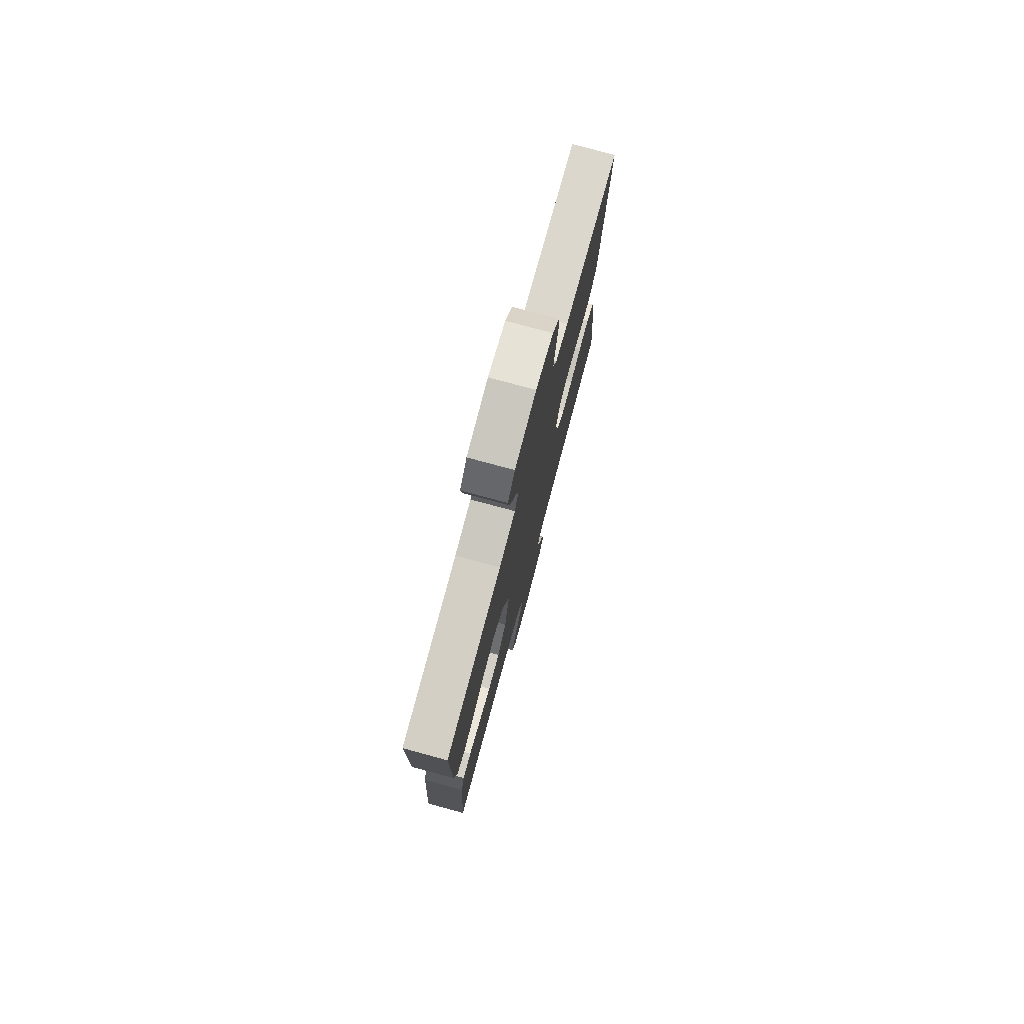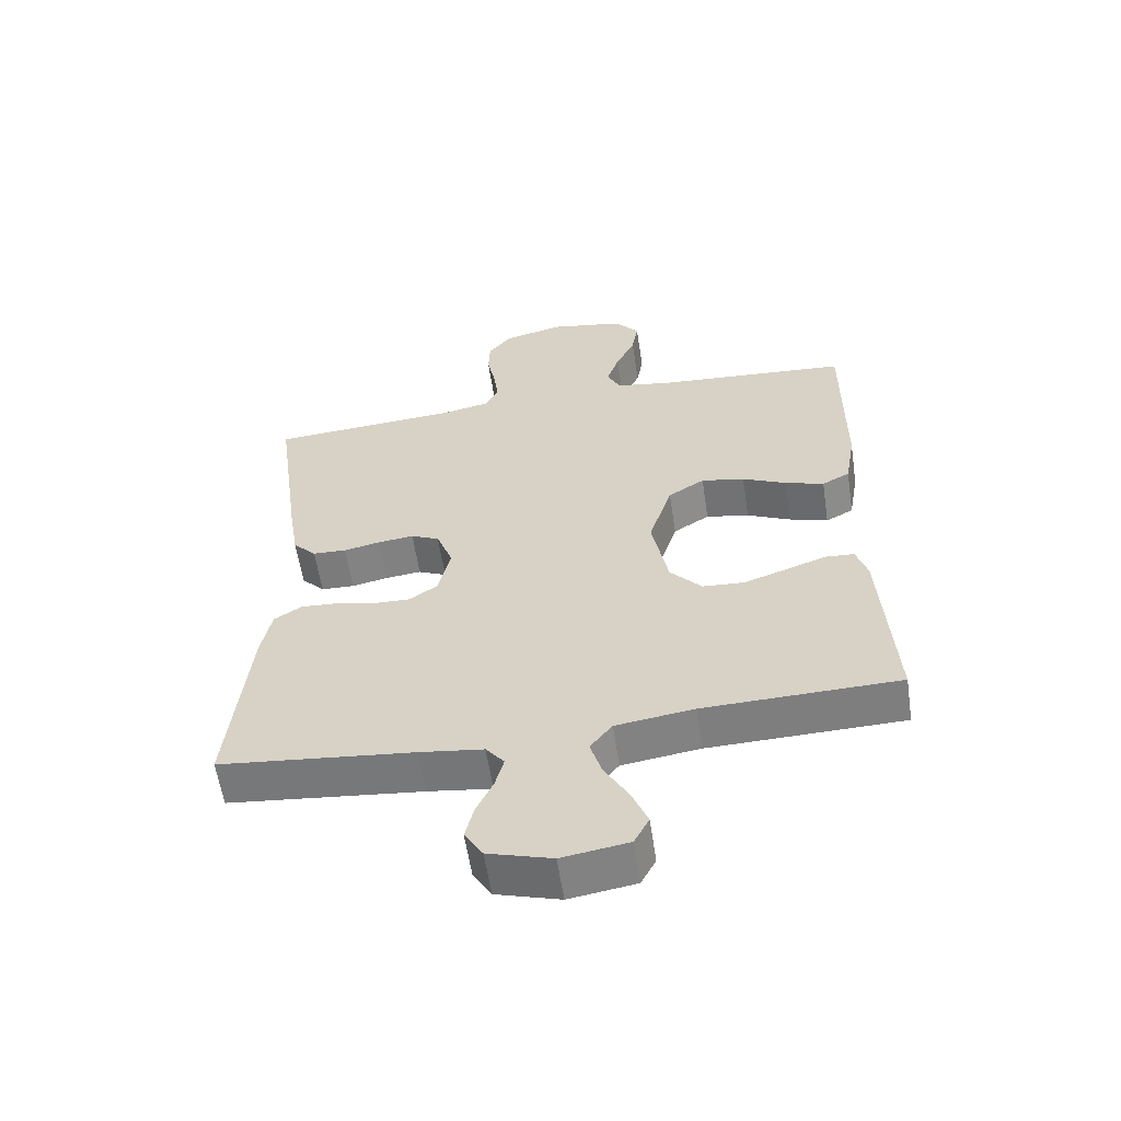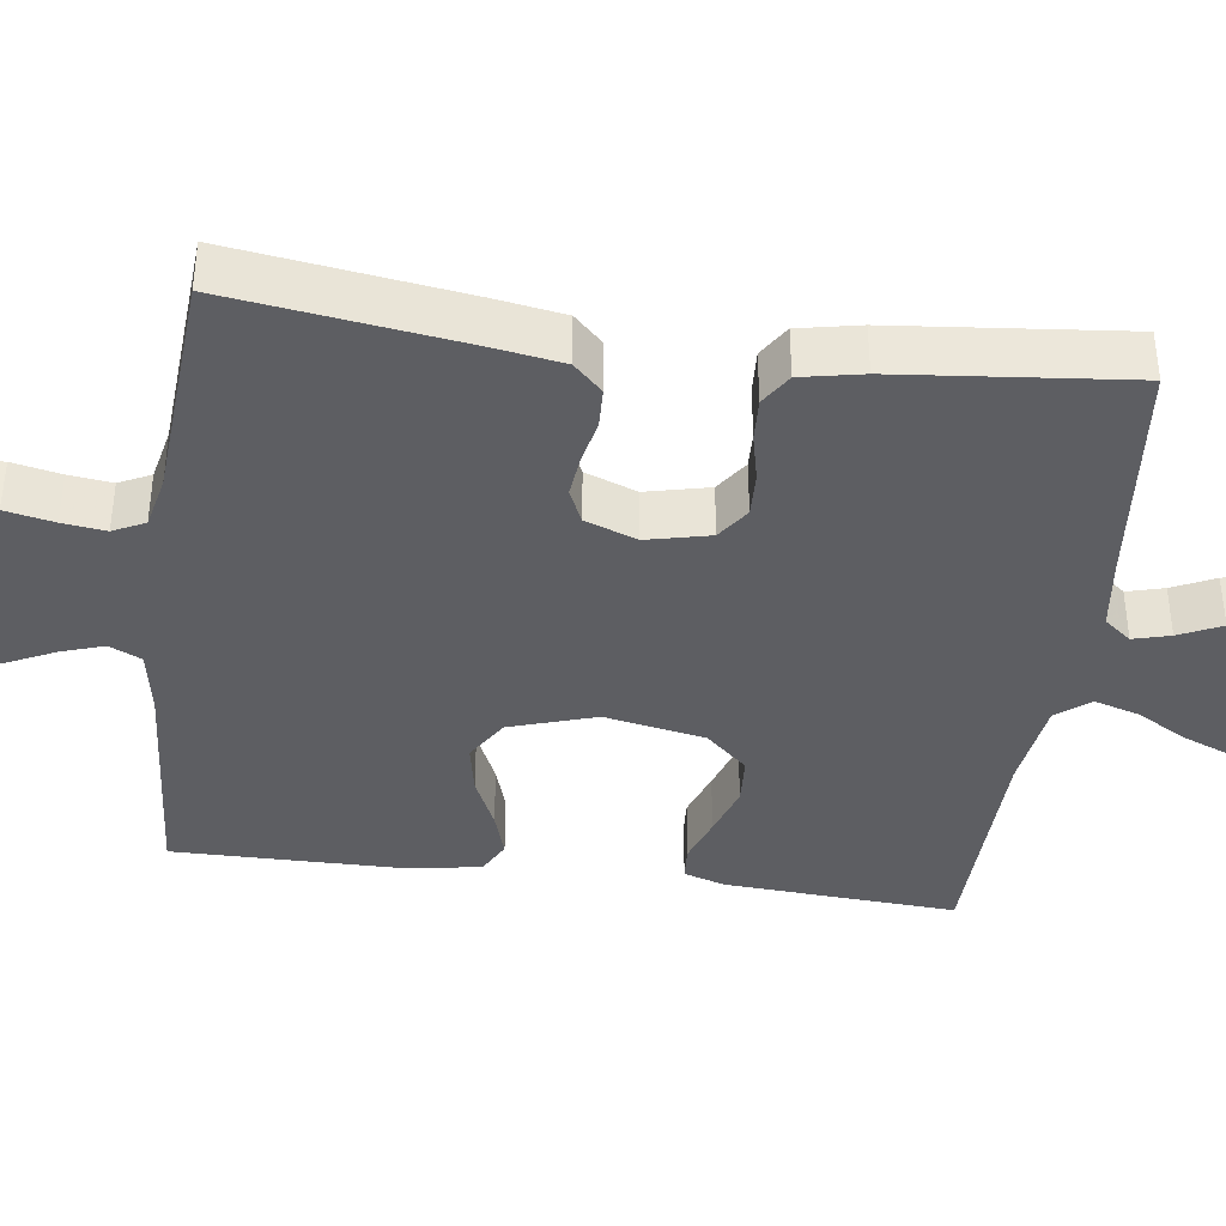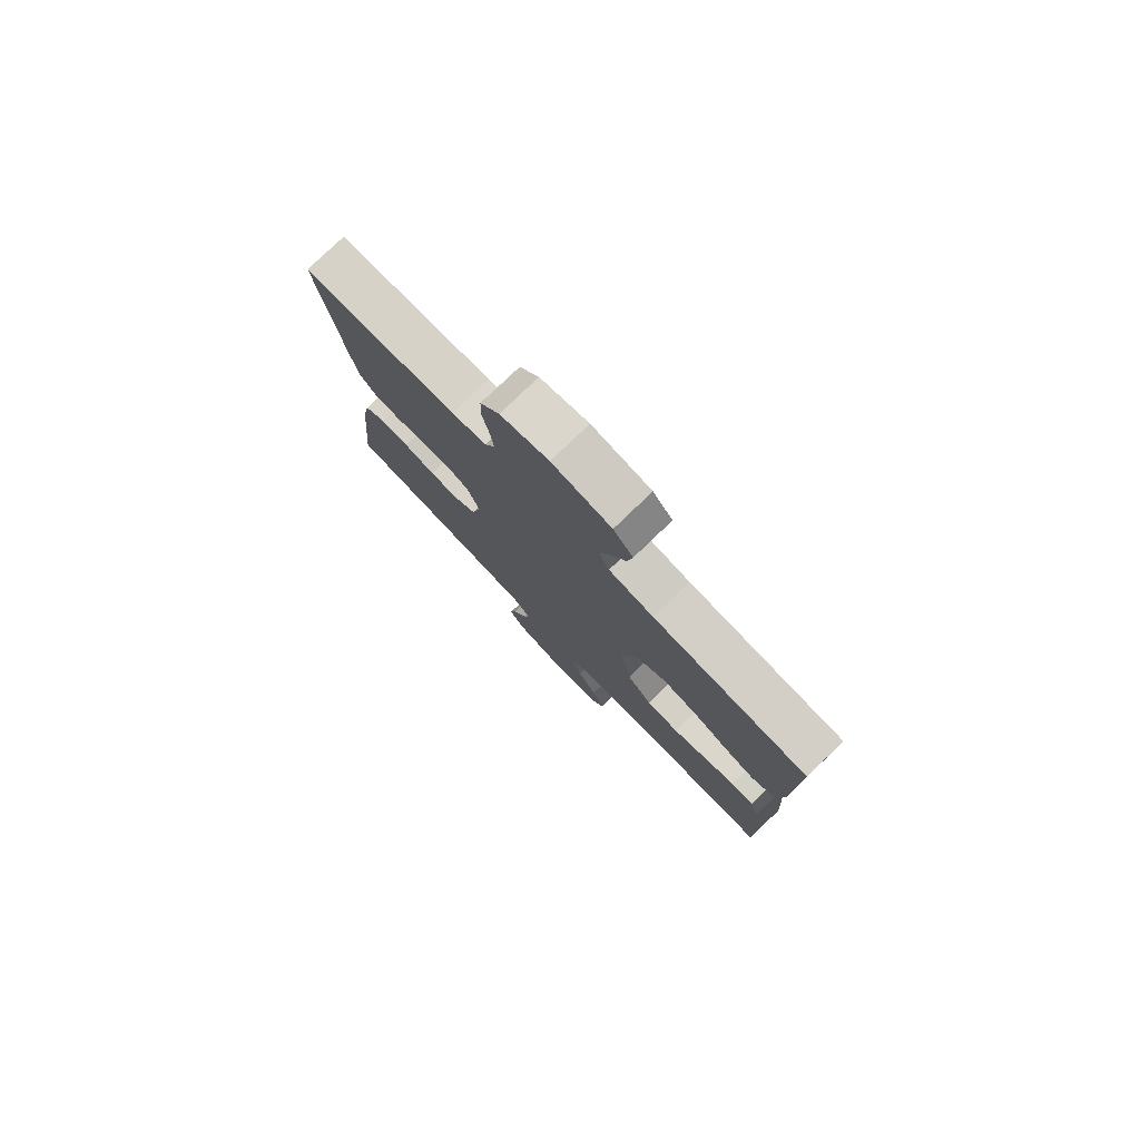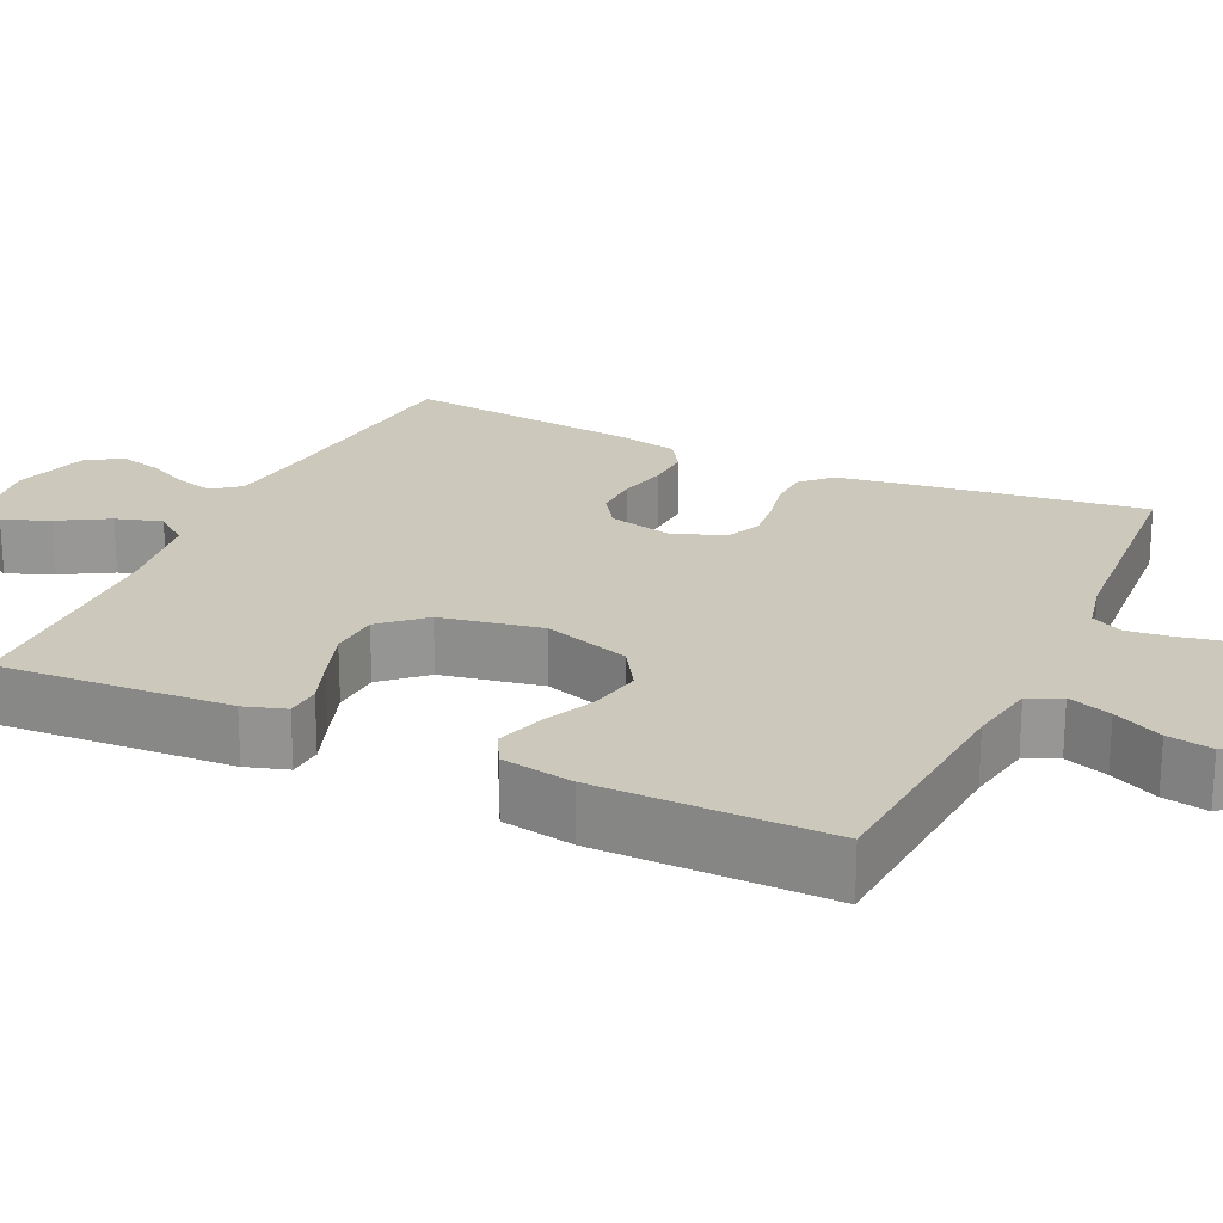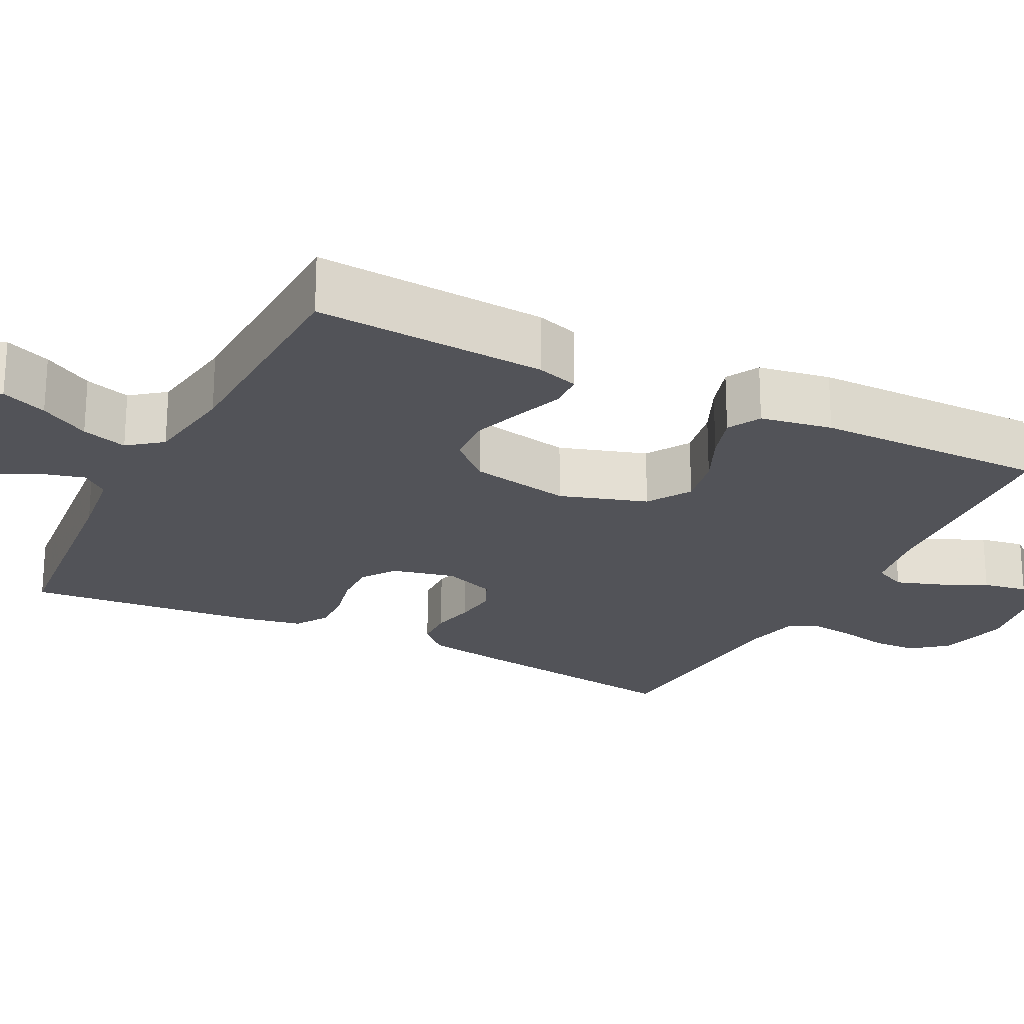
<metadata>
{"format":"obj","ext":"obj","renderer":"f3d","projection":"perspective","resolution":1024,"background":"white","views":[{"elev":77.3,"azim":-74.9,"up":"+Z"},{"elev":-59.0,"azim":-171.5,"up":"+Z"},{"elev":-38.8,"azim":82.4,"up":"+Y"},{"elev":78.7,"azim":-133.9,"up":"+Z"},{"elev":22.2,"azim":-64.9,"up":"+Y"},{"elev":-22.7,"azim":-117.0,"up":"+Y"}]}
</metadata>
<code>
v 0.5 0.07 0.5
v 0.458 0.07 0.2
v 0.443 0.07 0.108
v 0.407 0.07 0.071
v 0.355 0.07 0.069
v 0.298 0.07 0.081
v 0.243 0.07 0.087
v 0.199 0.07 0.067
v 0.174 0.07 0
v 0.193 0.07 -0.082
v 0.236 0.07 -0.112
v 0.294 0.07 -0.11
v 0.356 0.07 -0.096
v 0.412 0.07 -0.093
v 0.454 0.07 -0.12
v 0.47 0.07 -0.2
v 0.5 0.07 -0.5
v 0.2 0.07 -0.531
v 0.102 0.07 -0.544
v 0.074 0.07 -0.579
v 0.087 0.07 -0.627
v 0.113 0.07 -0.682
v 0.126 0.07 -0.735
v 0.098 0.07 -0.78
v 0 0.07 -0.809
v -0.102 0.07 -0.793
v -0.125 0.07 -0.75
v -0.101 0.07 -0.691
v -0.064 0.07 -0.627
v -0.046 0.07 -0.568
v -0.08 0.07 -0.525
v -0.2 0.07 -0.508
v -0.5 0.07 -0.5
v -0.481 0.07 -0.2
v -0.464 0.07 -0.146
v -0.419 0.07 -0.143
v -0.358 0.07 -0.165
v -0.29 0.07 -0.188
v -0.226 0.07 -0.184
v -0.177 0.07 -0.13
v -0.152 0.07 0
v -0.188 0.07 0.112
v -0.244 0.07 0.147
v -0.311 0.07 0.134
v -0.379 0.07 0.103
v -0.439 0.07 0.084
v -0.482 0.07 0.107
v -0.498 0.07 0.2
v -0.5 0.07 0.5
v -0.2 0.07 0.522
v -0.113 0.07 0.537
v -0.093 0.07 0.579
v -0.112 0.07 0.635
v -0.142 0.07 0.698
v -0.152 0.07 0.756
v -0.114 0.07 0.801
v 0 0.07 0.822
v 0.093 0.07 0.8
v 0.13 0.07 0.755
v 0.132 0.07 0.697
v 0.119 0.07 0.634
v 0.112 0.07 0.578
v 0.132 0.07 0.537
v 0.2 0.07 0.522
v 0.5 0 0.5
v 0.458 0 0.2
v 0.443 0 0.108
v 0.407 0 0.071
v 0.355 0 0.069
v 0.298 0 0.081
v 0.243 0 0.087
v 0.199 0 0.067
v 0.174 0 0
v 0.193 0 -0.082
v 0.236 0 -0.112
v 0.294 0 -0.11
v 0.356 0 -0.096
v 0.412 0 -0.093
v 0.454 0 -0.12
v 0.47 0 -0.2
v 0.5 0 -0.5
v 0.2 0 -0.531
v 0.102 0 -0.544
v 0.074 0 -0.579
v 0.087 0 -0.627
v 0.113 0 -0.682
v 0.126 0 -0.735
v 0.098 0 -0.78
v 0 0 -0.809
v -0.102 0 -0.793
v -0.125 0 -0.75
v -0.101 0 -0.691
v -0.064 0 -0.627
v -0.046 0 -0.568
v -0.08 0 -0.525
v -0.2 0 -0.508
v -0.5 0 -0.5
v -0.481 0 -0.2
v -0.464 0 -0.146
v -0.419 0 -0.143
v -0.358 0 -0.165
v -0.29 0 -0.188
v -0.226 0 -0.184
v -0.177 0 -0.13
v -0.152 0 0
v -0.188 0 0.112
v -0.244 0 0.147
v -0.311 0 0.134
v -0.379 0 0.103
v -0.439 0 0.084
v -0.482 0 0.107
v -0.498 0 0.2
v -0.5 0 0.5
v -0.2 0 0.522
v -0.113 0 0.537
v -0.093 0 0.579
v -0.112 0 0.635
v -0.142 0 0.698
v -0.152 0 0.756
v -0.114 0 0.801
v 0 0 0.822
v 0.093 0 0.8
v 0.13 0 0.755
v 0.132 0 0.697
v 0.119 0 0.634
v 0.112 0 0.578
v 0.132 0 0.537
v 0.2 0 0.522
f 59 60 61
f 58 59 61
f 57 58 61
f 56 57 61
f 55 56 61
f 54 55 61
f 53 54 61
f 52 53 61 62
f 51 52 62 63
f 48 49 50
f 47 48 50
f 46 47 50
f 45 46 50
f 44 45 50
f 51 63 64
f 50 51 64
f 44 50 64
f 43 44 64
f 35 36 37
f 34 35 37
f 33 34 37
f 32 33 37
f 31 32 37 38
f 30 31 38 39
f 27 28 29
f 26 27 29
f 25 26 29
f 24 25 29
f 23 24 29
f 22 23 29
f 21 22 29
f 20 21 29 30
f 30 39 40
f 20 30 40
f 19 20 40
f 16 17 18
f 15 16 18
f 14 15 18
f 13 14 18
f 12 13 18
f 18 19 40
f 12 18 40
f 11 12 40
f 4 5 6
f 3 4 6
f 2 3 6
f 1 2 6
f 64 1 6
f 64 6 7
f 64 7 8
f 43 64 8
f 42 43 8
f 41 42 8 9
f 10 11 40 41
f 9 10 41
f 125 124 123
f 125 123 122
f 125 122 121
f 125 121 120
f 125 120 119
f 125 119 118
f 125 118 117
f 126 125 117 116
f 127 126 116 115
f 114 113 112
f 114 112 111
f 114 111 110
f 114 110 109
f 114 109 108
f 128 127 115
f 128 115 114
f 128 114 108
f 128 108 107
f 101 100 99
f 101 99 98
f 101 98 97
f 101 97 96
f 102 101 96 95
f 103 102 95 94
f 93 92 91
f 93 91 90
f 93 90 89
f 93 89 88
f 93 88 87
f 93 87 86
f 93 86 85
f 94 93 85 84
f 104 103 94
f 104 94 84
f 104 84 83
f 82 81 80
f 82 80 79
f 82 79 78
f 82 78 77
f 82 77 76
f 104 83 82
f 104 82 76
f 104 76 75
f 70 69 68
f 70 68 67
f 70 67 66
f 70 66 65
f 70 65 128
f 71 70 128
f 72 71 128
f 72 128 107
f 72 107 106
f 73 72 106 105
f 105 104 75 74
f 105 74 73
f 1 65 66 2
f 2 66 67 3
f 3 67 68 4
f 4 68 69 5
f 5 69 70 6
f 6 70 71 7
f 7 71 72 8
f 8 72 73 9
f 9 73 74 10
f 10 74 75 11
f 11 75 76 12
f 12 76 77 13
f 13 77 78 14
f 14 78 79 15
f 15 79 80 16
f 16 80 81 17
f 17 81 82 18
f 18 82 83 19
f 19 83 84 20
f 20 84 85 21
f 21 85 86 22
f 22 86 87 23
f 23 87 88 24
f 24 88 89 25
f 25 89 90 26
f 26 90 91 27
f 27 91 92 28
f 28 92 93 29
f 29 93 94 30
f 30 94 95 31
f 31 95 96 32
f 32 96 97 33
f 33 97 98 34
f 34 98 99 35
f 35 99 100 36
f 36 100 101 37
f 37 101 102 38
f 38 102 103 39
f 39 103 104 40
f 40 104 105 41
f 41 105 106 42
f 42 106 107 43
f 43 107 108 44
f 44 108 109 45
f 45 109 110 46
f 46 110 111 47
f 47 111 112 48
f 48 112 113 49
f 49 113 114 50
f 50 114 115 51
f 51 115 116 52
f 52 116 117 53
f 53 117 118 54
f 54 118 119 55
f 55 119 120 56
f 56 120 121 57
f 57 121 122 58
f 58 122 123 59
f 59 123 124 60
f 60 124 125 61
f 61 125 126 62
f 62 126 127 63
f 63 127 128 64
f 64 128 65 1

</code>
